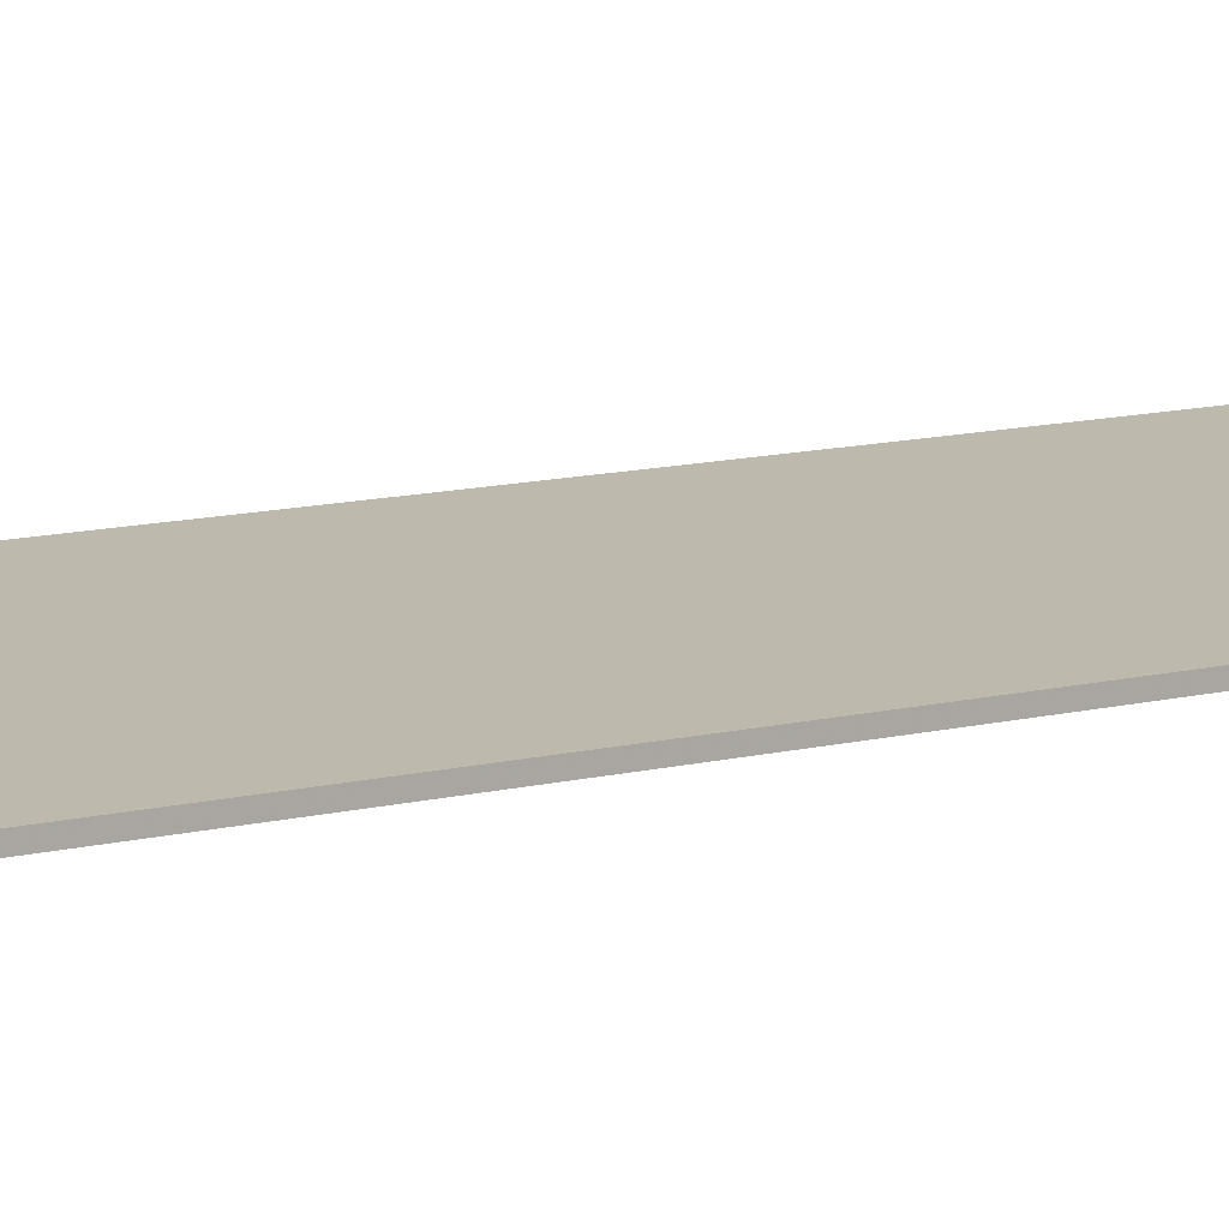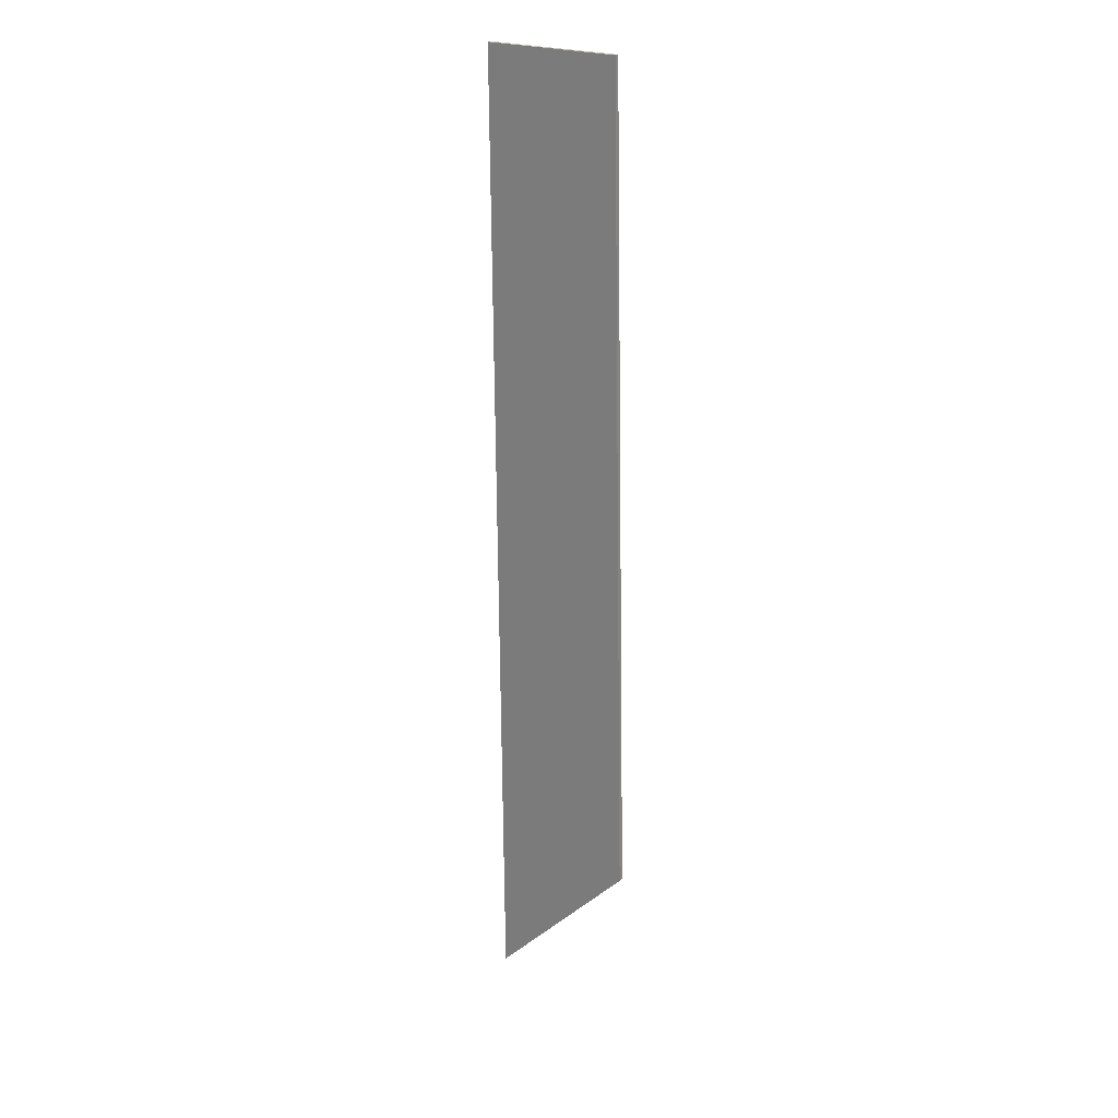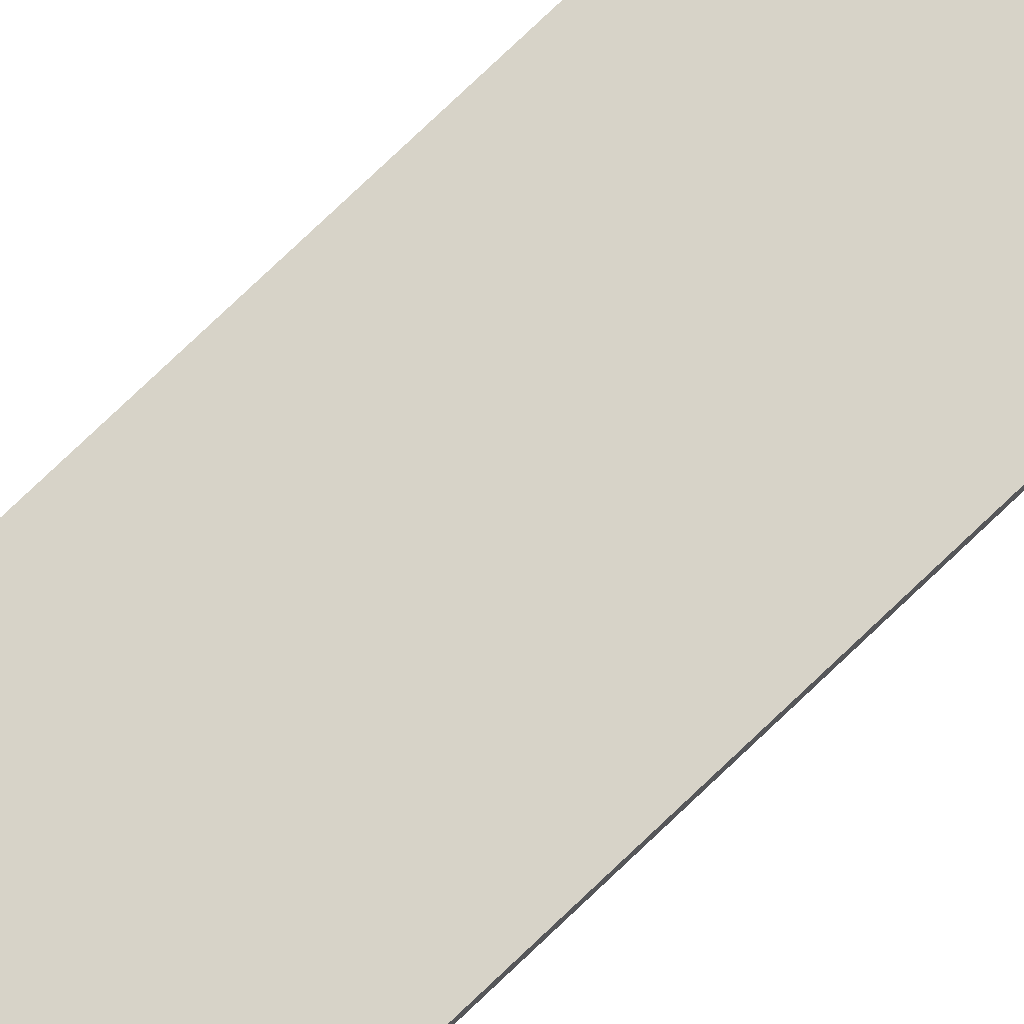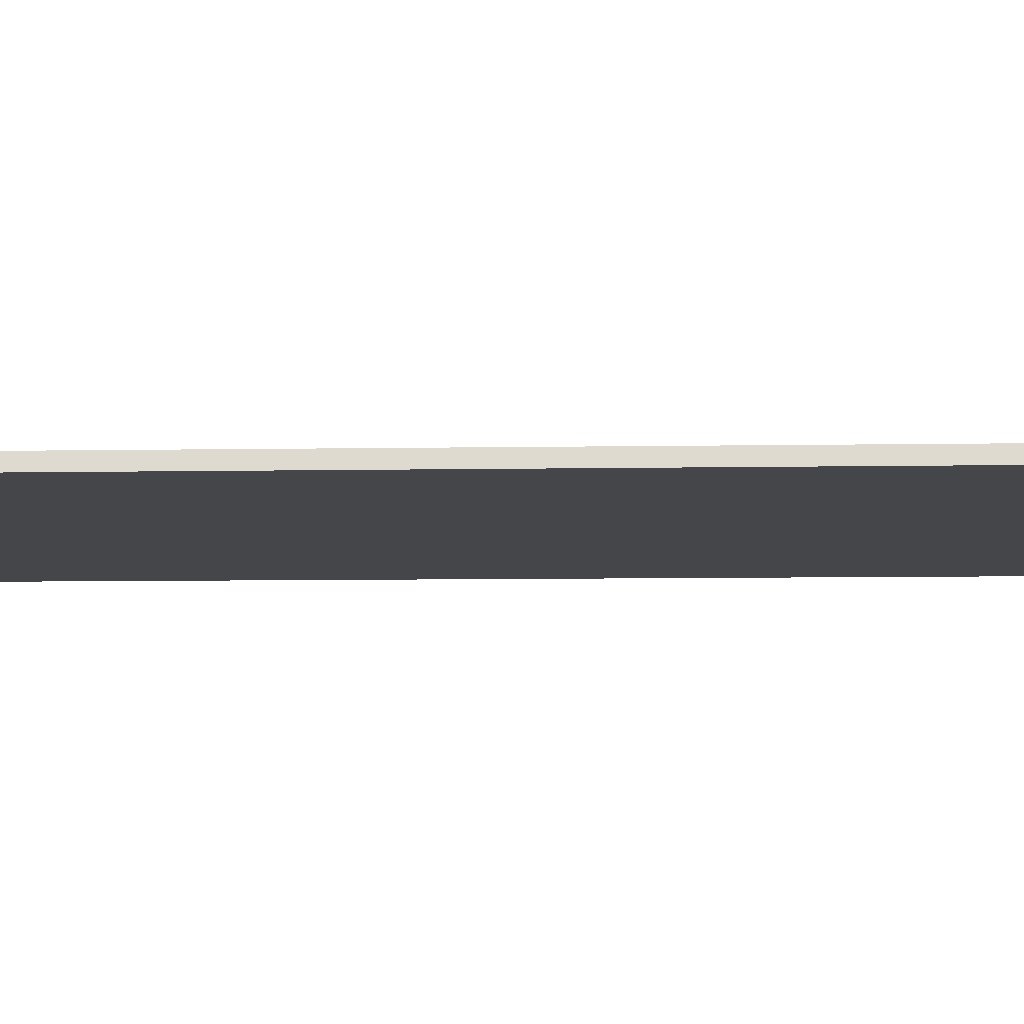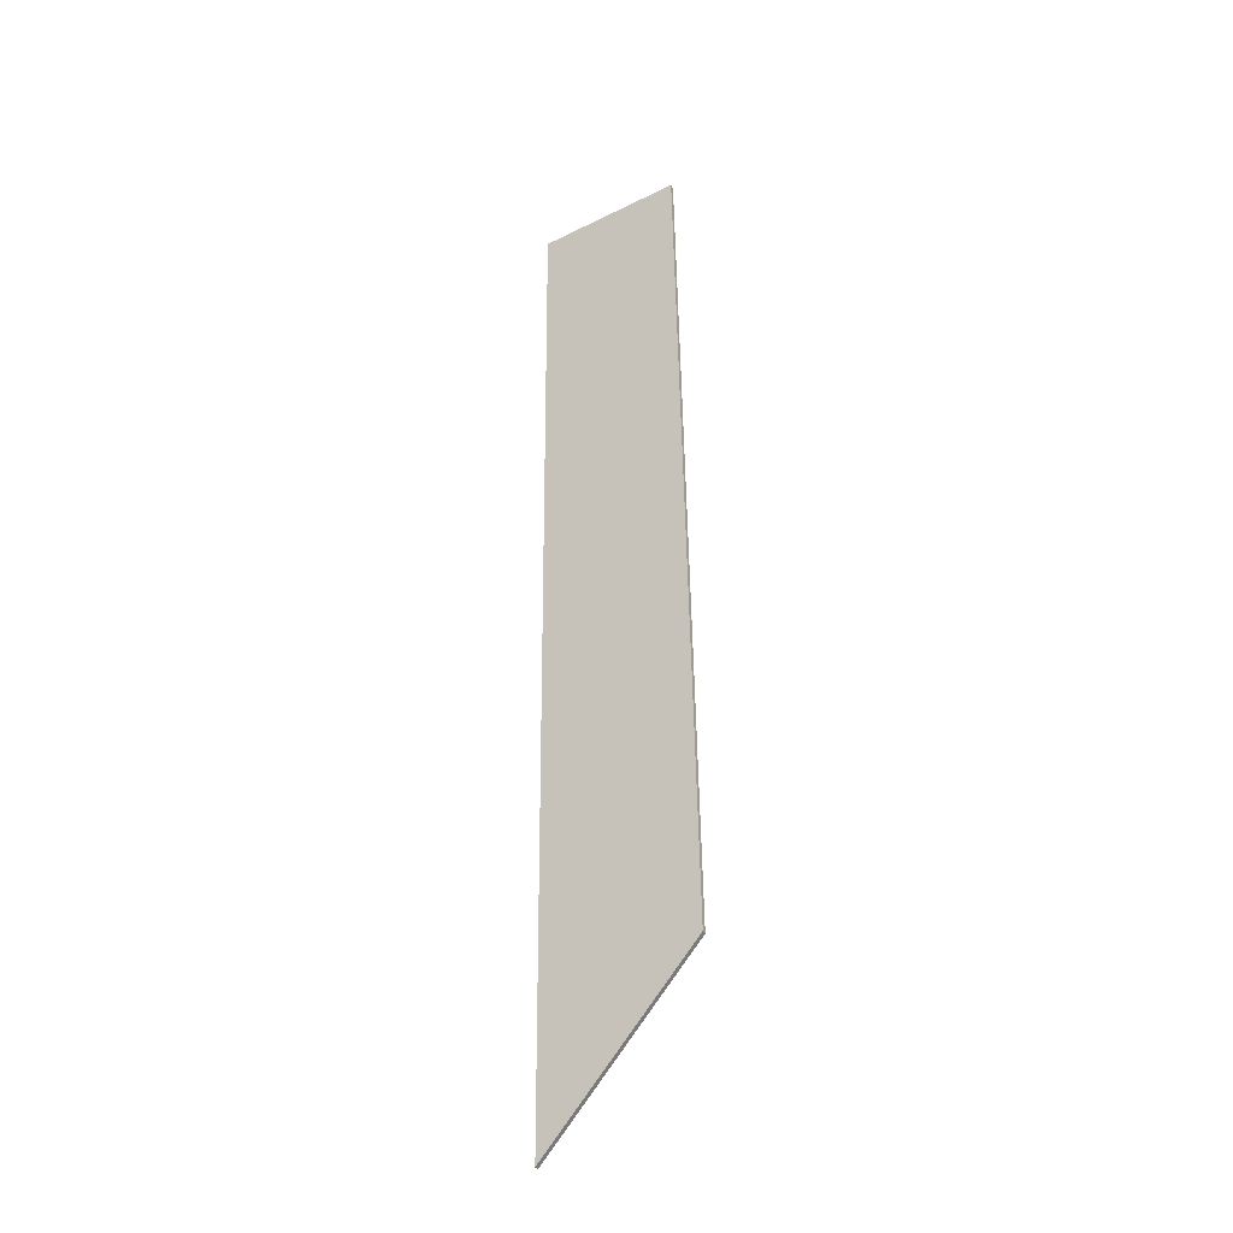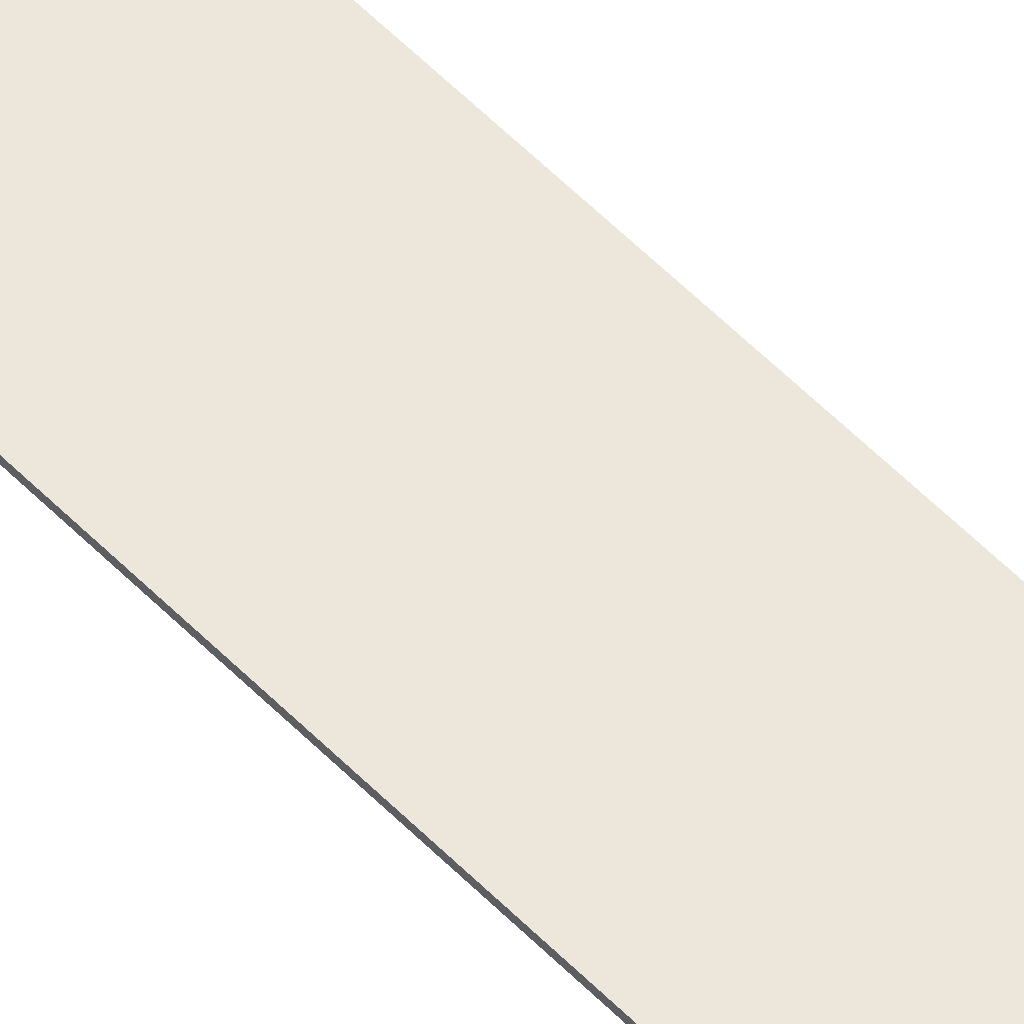
<metadata>
{"format":"obj","ext":"obj","renderer":"f3d","projection":"perspective","resolution":1024,"background":"white","views":[{"elev":6.8,"azim":43.6,"up":"+Y"},{"elev":21.2,"azim":31.1,"up":"+Z"},{"elev":70.5,"azim":44.7,"up":"+Y"},{"elev":-19.5,"azim":90.2,"up":"+Y"},{"elev":-33.4,"azim":24.2,"up":"+Z"},{"elev":62.2,"azim":-45.9,"up":"+Y"}]}
</metadata>
<code>
v 1.408 -0.07477 -3.805
v 1.351 -0.06445 -3.863
v 1.348 -0.06514 -3.505
v 1.403 -0.07477 -3.506
v 1.408 -0.07666 -3.805
v 1.403 -0.07666 -3.506
v 1.348 -0.06703 -3.505
v 1.351 -0.06634 -3.863
v 1.403 -0.07666 -3.506
v 1.408 -0.07666 -3.805
v 1.408 -0.07477 -3.805
v 1.403 -0.07477 -3.506
v 1.348 -0.06703 -3.505
v 1.403 -0.07666 -3.506
v 1.403 -0.07477 -3.506
v 1.348 -0.06514 -3.505
v 1.351 -0.06634 -3.863
v 1.348 -0.06703 -3.505
v 1.348 -0.06514 -3.505
v 1.351 -0.06445 -3.863
v 1.408 -0.07666 -3.805
v 1.351 -0.06634 -3.863
v 1.351 -0.06445 -3.863
v 1.408 -0.07477 -3.805
f 1 2 3
f 1 3 4
f 5 6 7
f 5 7 8
f 9 10 11
f 9 11 12
f 13 14 15
f 13 15 16
f 17 18 19
f 17 19 20
f 21 22 23
f 21 23 24

</code>
